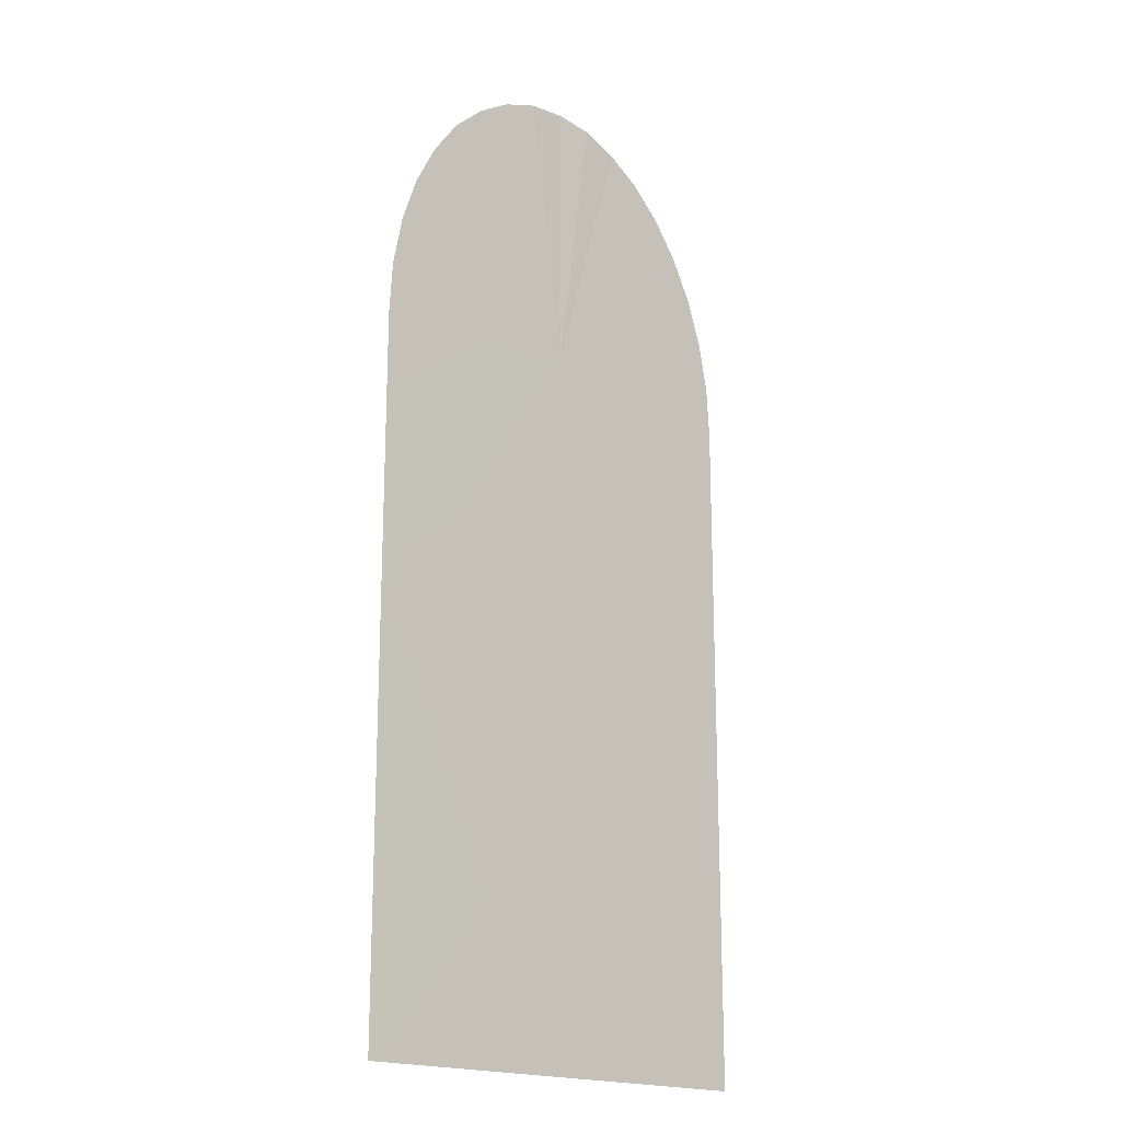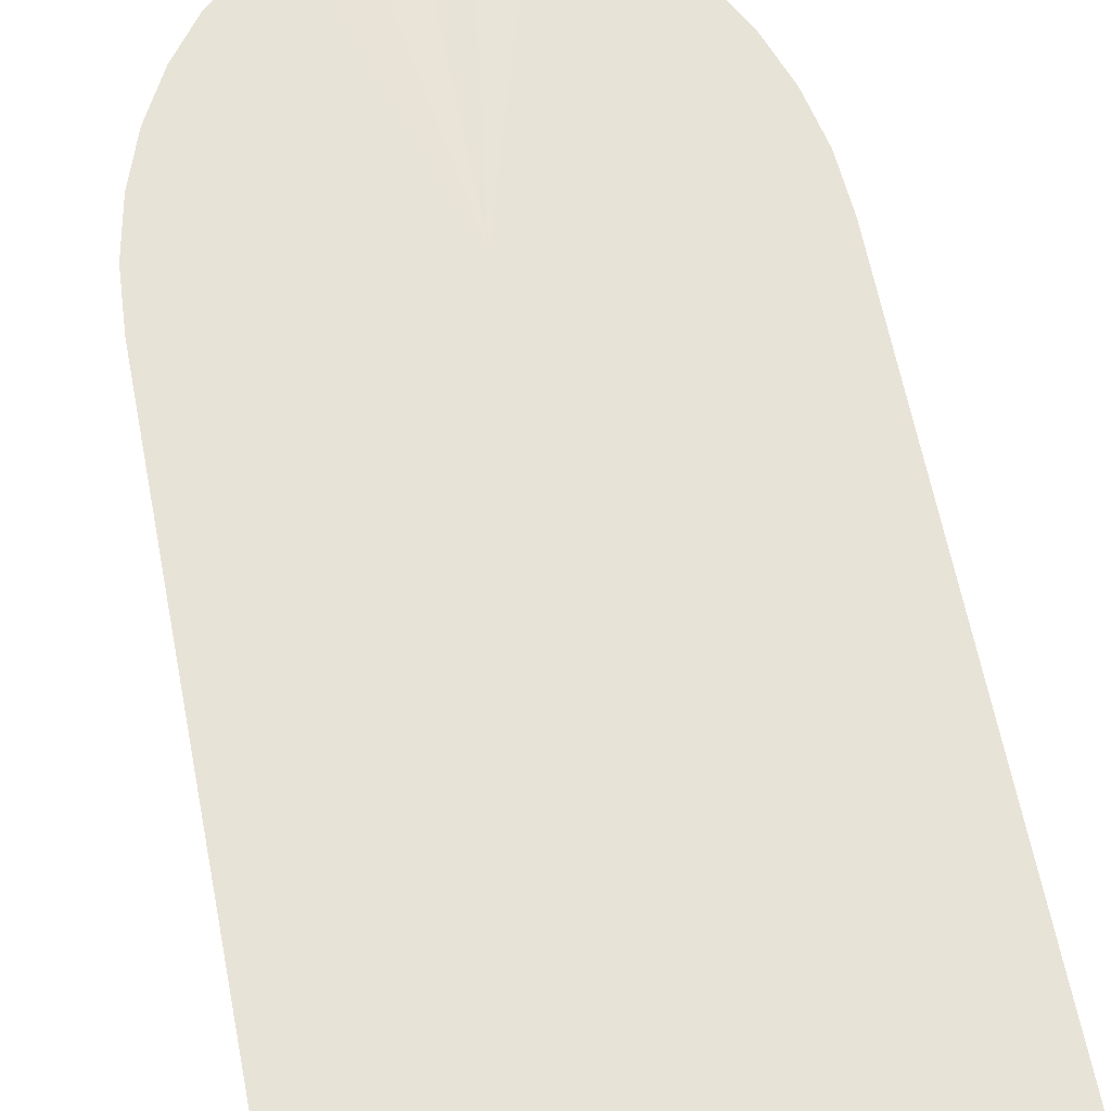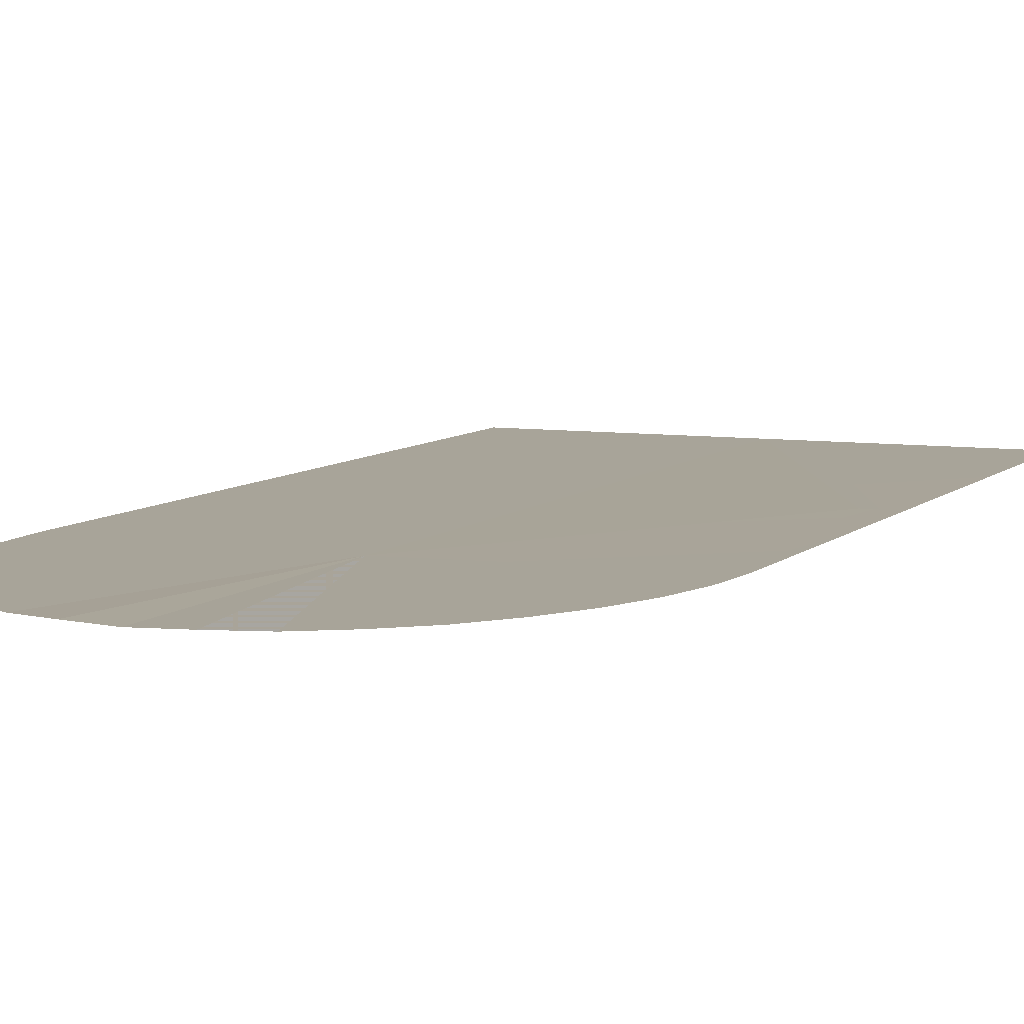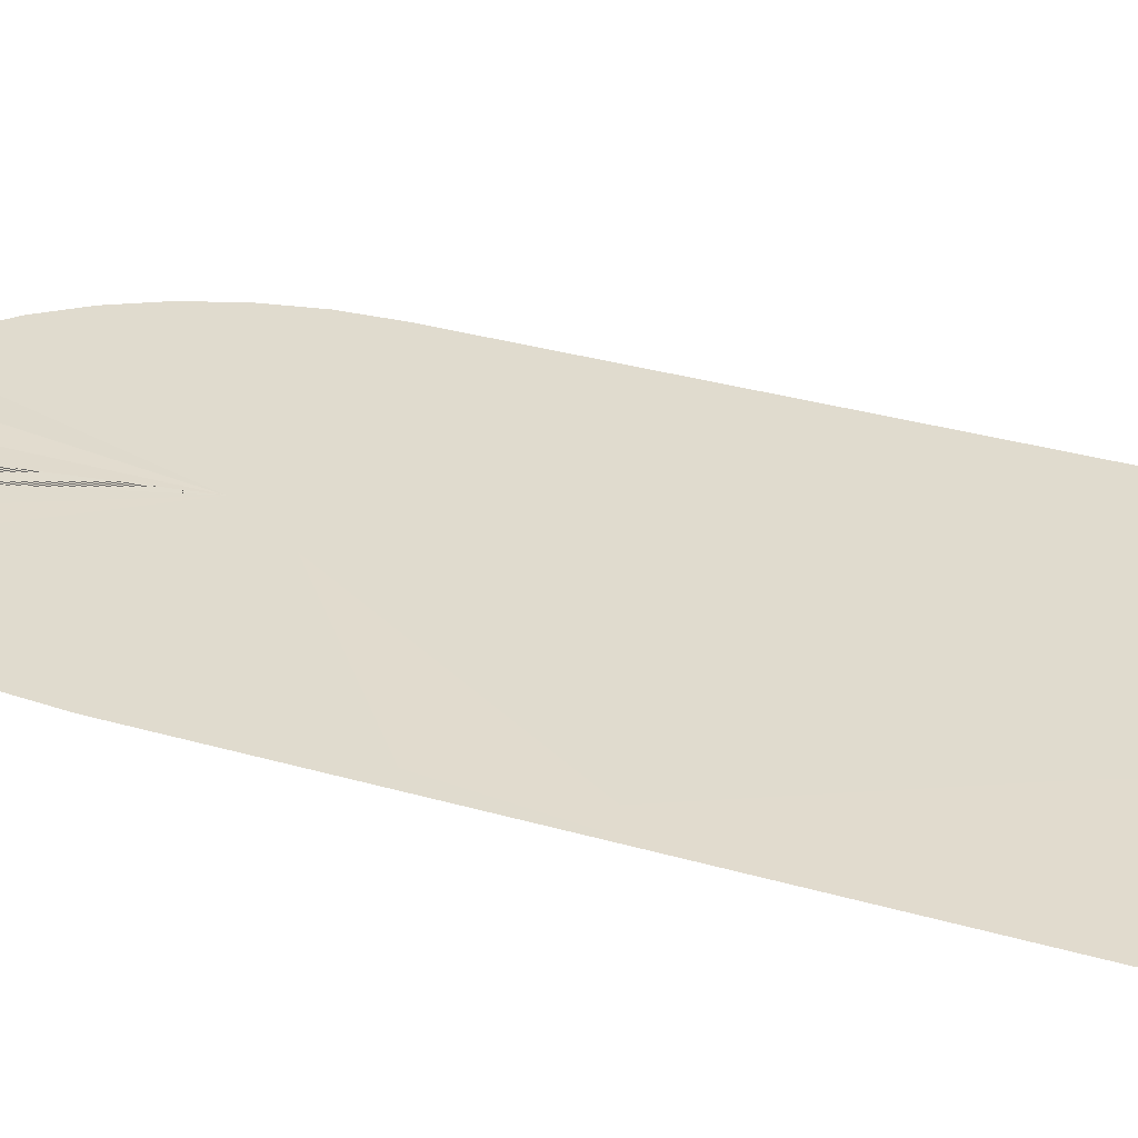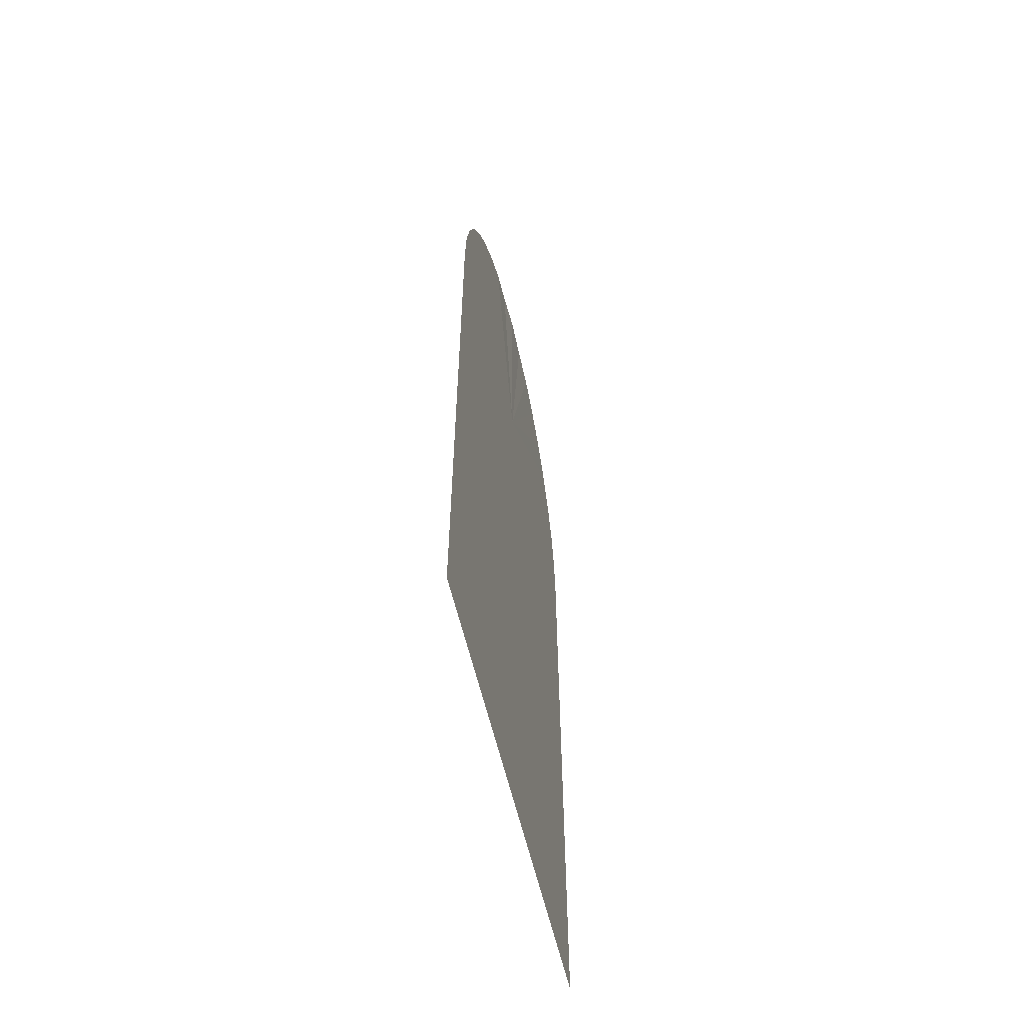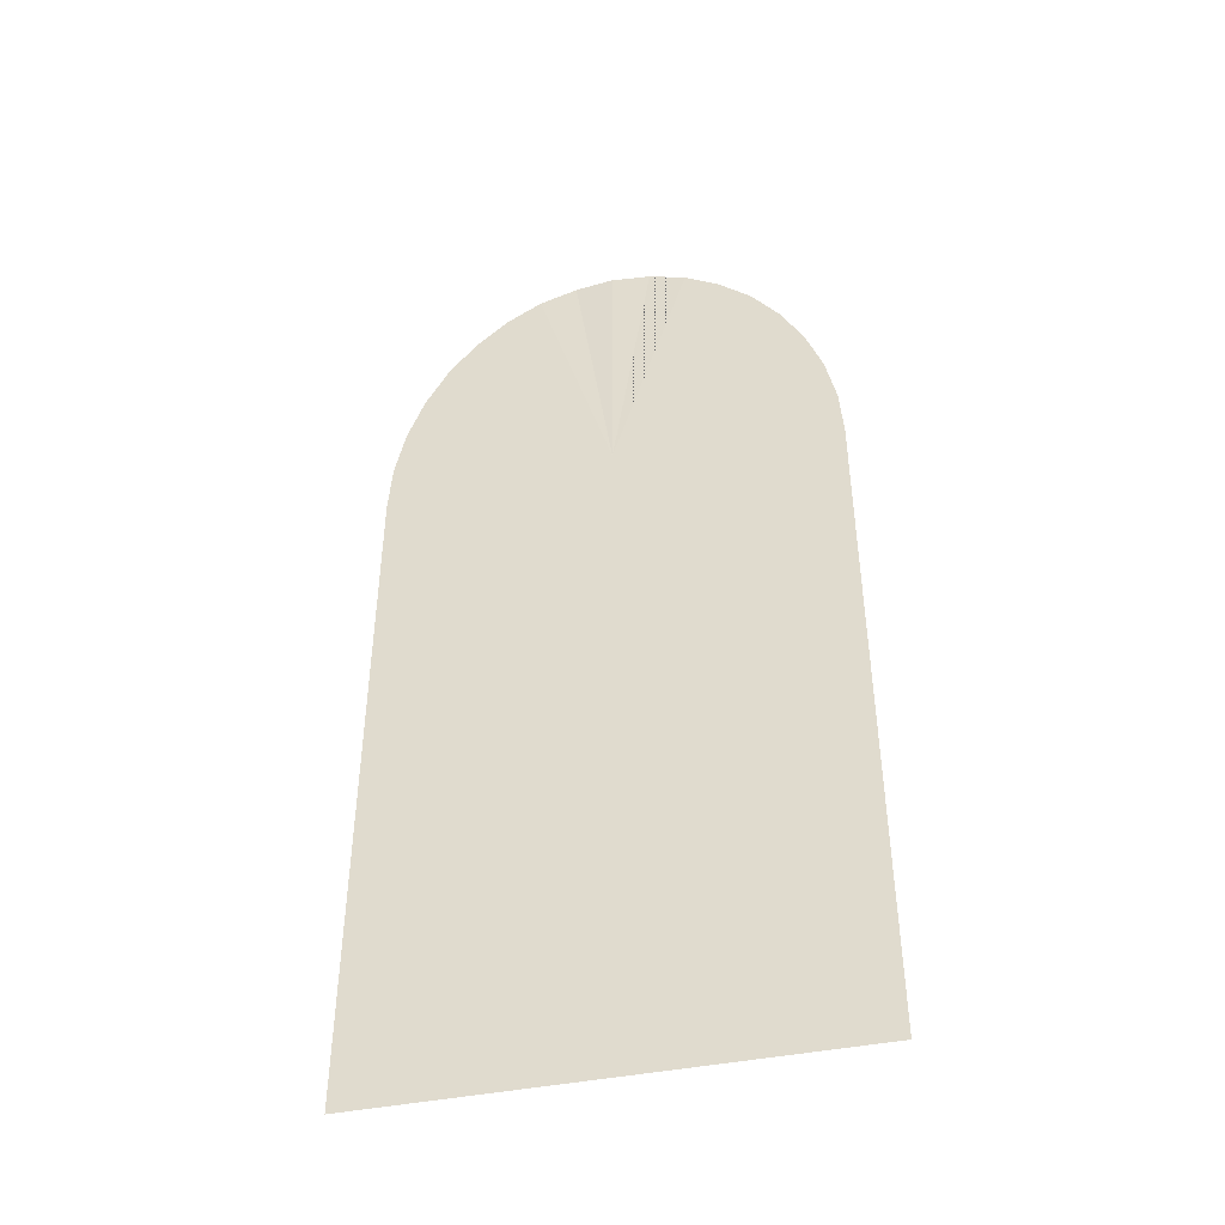
<metadata>
{"format":"obj","ext":"obj","renderer":"f3d","projection":"perspective","resolution":1024,"background":"white","views":[{"elev":-18.5,"azim":-44.2,"up":"+Y"},{"elev":61.7,"azim":-10.9,"up":"+Z"},{"elev":7.1,"azim":-157.1,"up":"+Z"},{"elev":33.7,"azim":-68.7,"up":"+Z"},{"elev":-60.6,"azim":103.5,"up":"+Y"},{"elev":-45.3,"azim":-167.4,"up":"+Y"}]}
</metadata>
<code>
o ArchL
g ArchL
v 1.05 0.6323 -0.07469
v 0.7923 1.508 -0.07495
v 0.9176 1.553 -0.07306
v 0.2998 0.5676 -0.07472
v 0.3112 0.7412 -0.07472
v 0.345 0.9096 -0.07472
v 0.4002 1.068 -0.07472
v 0.4752 1.21 -0.07472
v 0.5672 1.335 -0.07495
v 0.6748 1.434 -0.07472
v 1.05 1.568 -0.07472
v 1.18 1.552 -0.07188
v 1.306 1.507 -0.07472
v 1.425 1.434 -0.07472
v 1.532 1.334 -0.07472
v 1.624 1.21 -0.07472
v 1.699 1.068 -0.07472
v 1.755 0.9096 -0.07472
v 1.788 0.7412 -0.07472
v 1.8 0.5676 -0.07472
v 1.05 -0.4324 -0.07495
v 1.8 -0.4324 -0.07472
v 0.2998 -0.4324 -0.07472
v 0.3998 -0.4324 -0.07425
v 0.2998 -1.736 -0.07472
v 1.05 -1.736 -0.07472
v 1.8 -1.736 -0.07472
f 3 2 1
f 3 1 2
f 1 5 4
f 1 4 5
f 1 6 5
f 1 5 6
f 1 7 6
f 1 6 7
f 1 8 7
f 1 7 8
f 1 9 8
f 9 1 8
f 1 10 9
f 1 9 10
f 1 2 10
f 2 1 10
f 1 3 2
f 1 2 3
f 3 1 11
f 1 3 11
f 1 12 11
f 1 11 12
f 1 13 12
f 1 12 13
f 1 14 13
f 1 13 14
f 1 15 14
f 1 14 15
f 1 16 15
f 1 15 16
f 1 17 16
f 1 16 17
f 1 18 17
f 1 17 18
f 1 19 18
f 1 18 19
f 1 20 19
f 1 19 20
f 24 21 1
f 26 21 24
f 22 20 1
f 1 21 22
f 21 1 20
f 20 22 21
f 24 1 4
f 4 23 24
f 23 4 1
f 1 21 23
f 26 24 23
f 23 25 26
f 25 23 21
f 21 26 25
f 27 22 21
f 21 26 27
f 26 21 22
f 22 27 26

</code>
